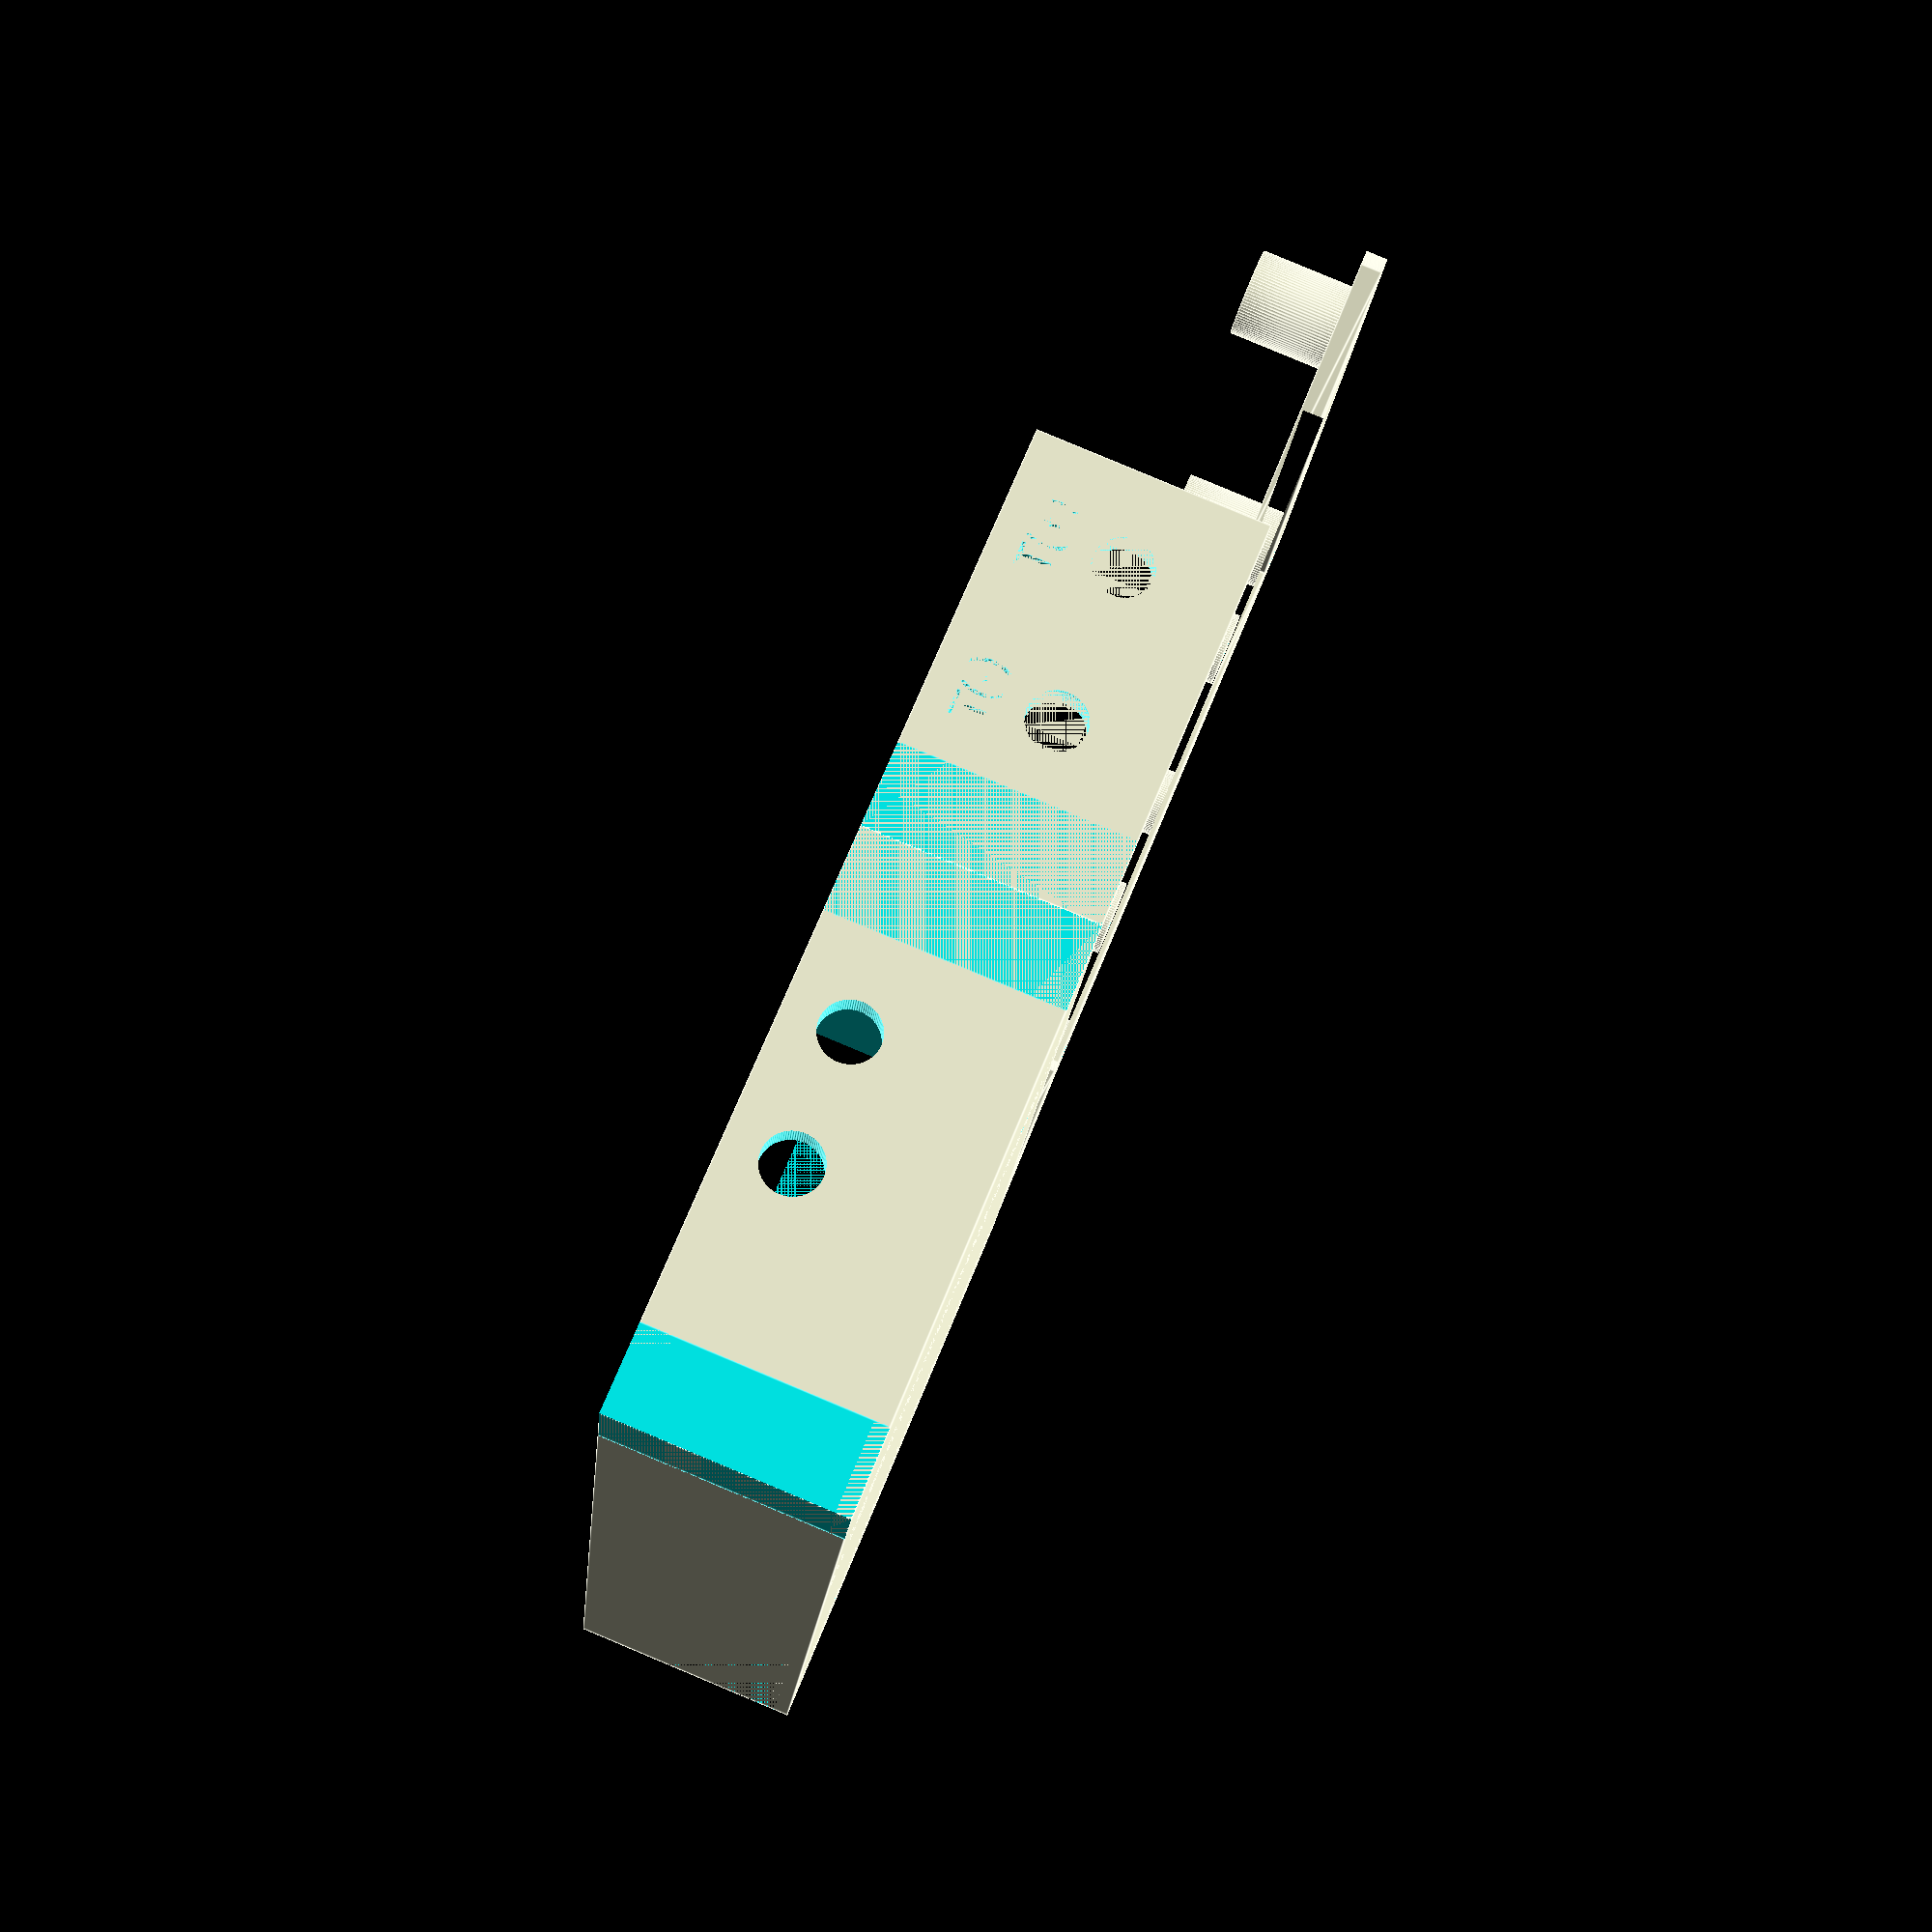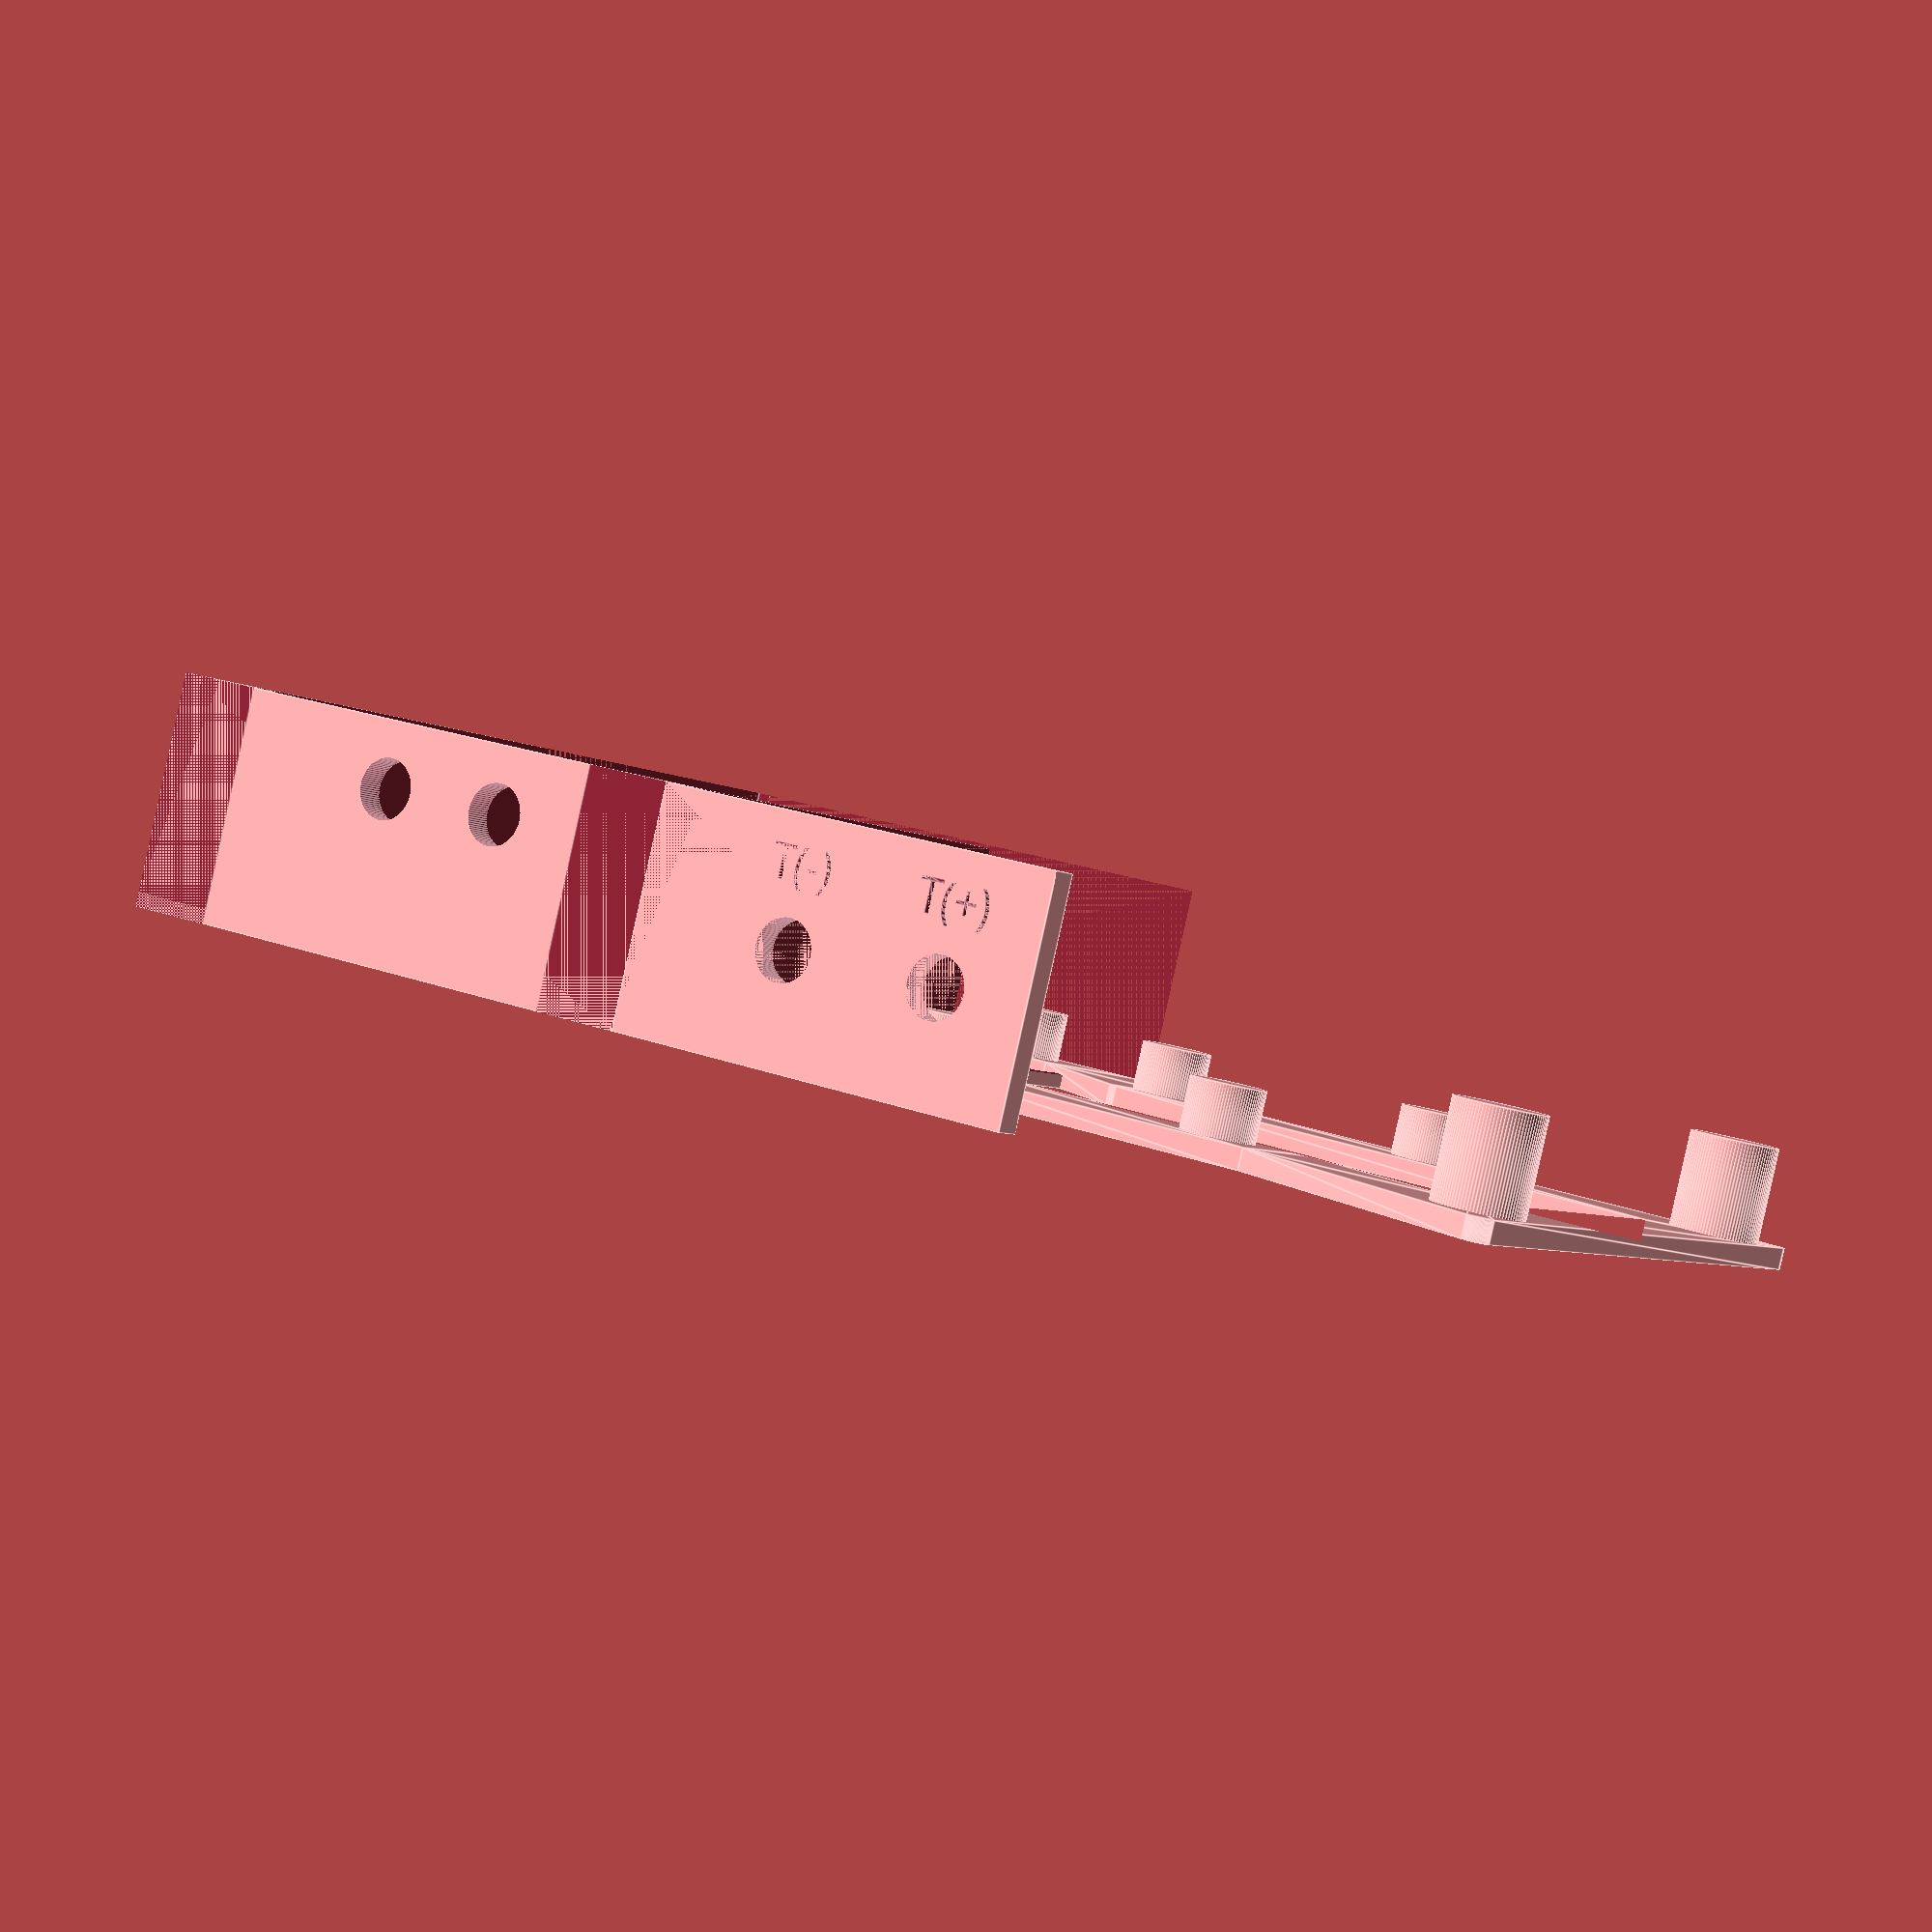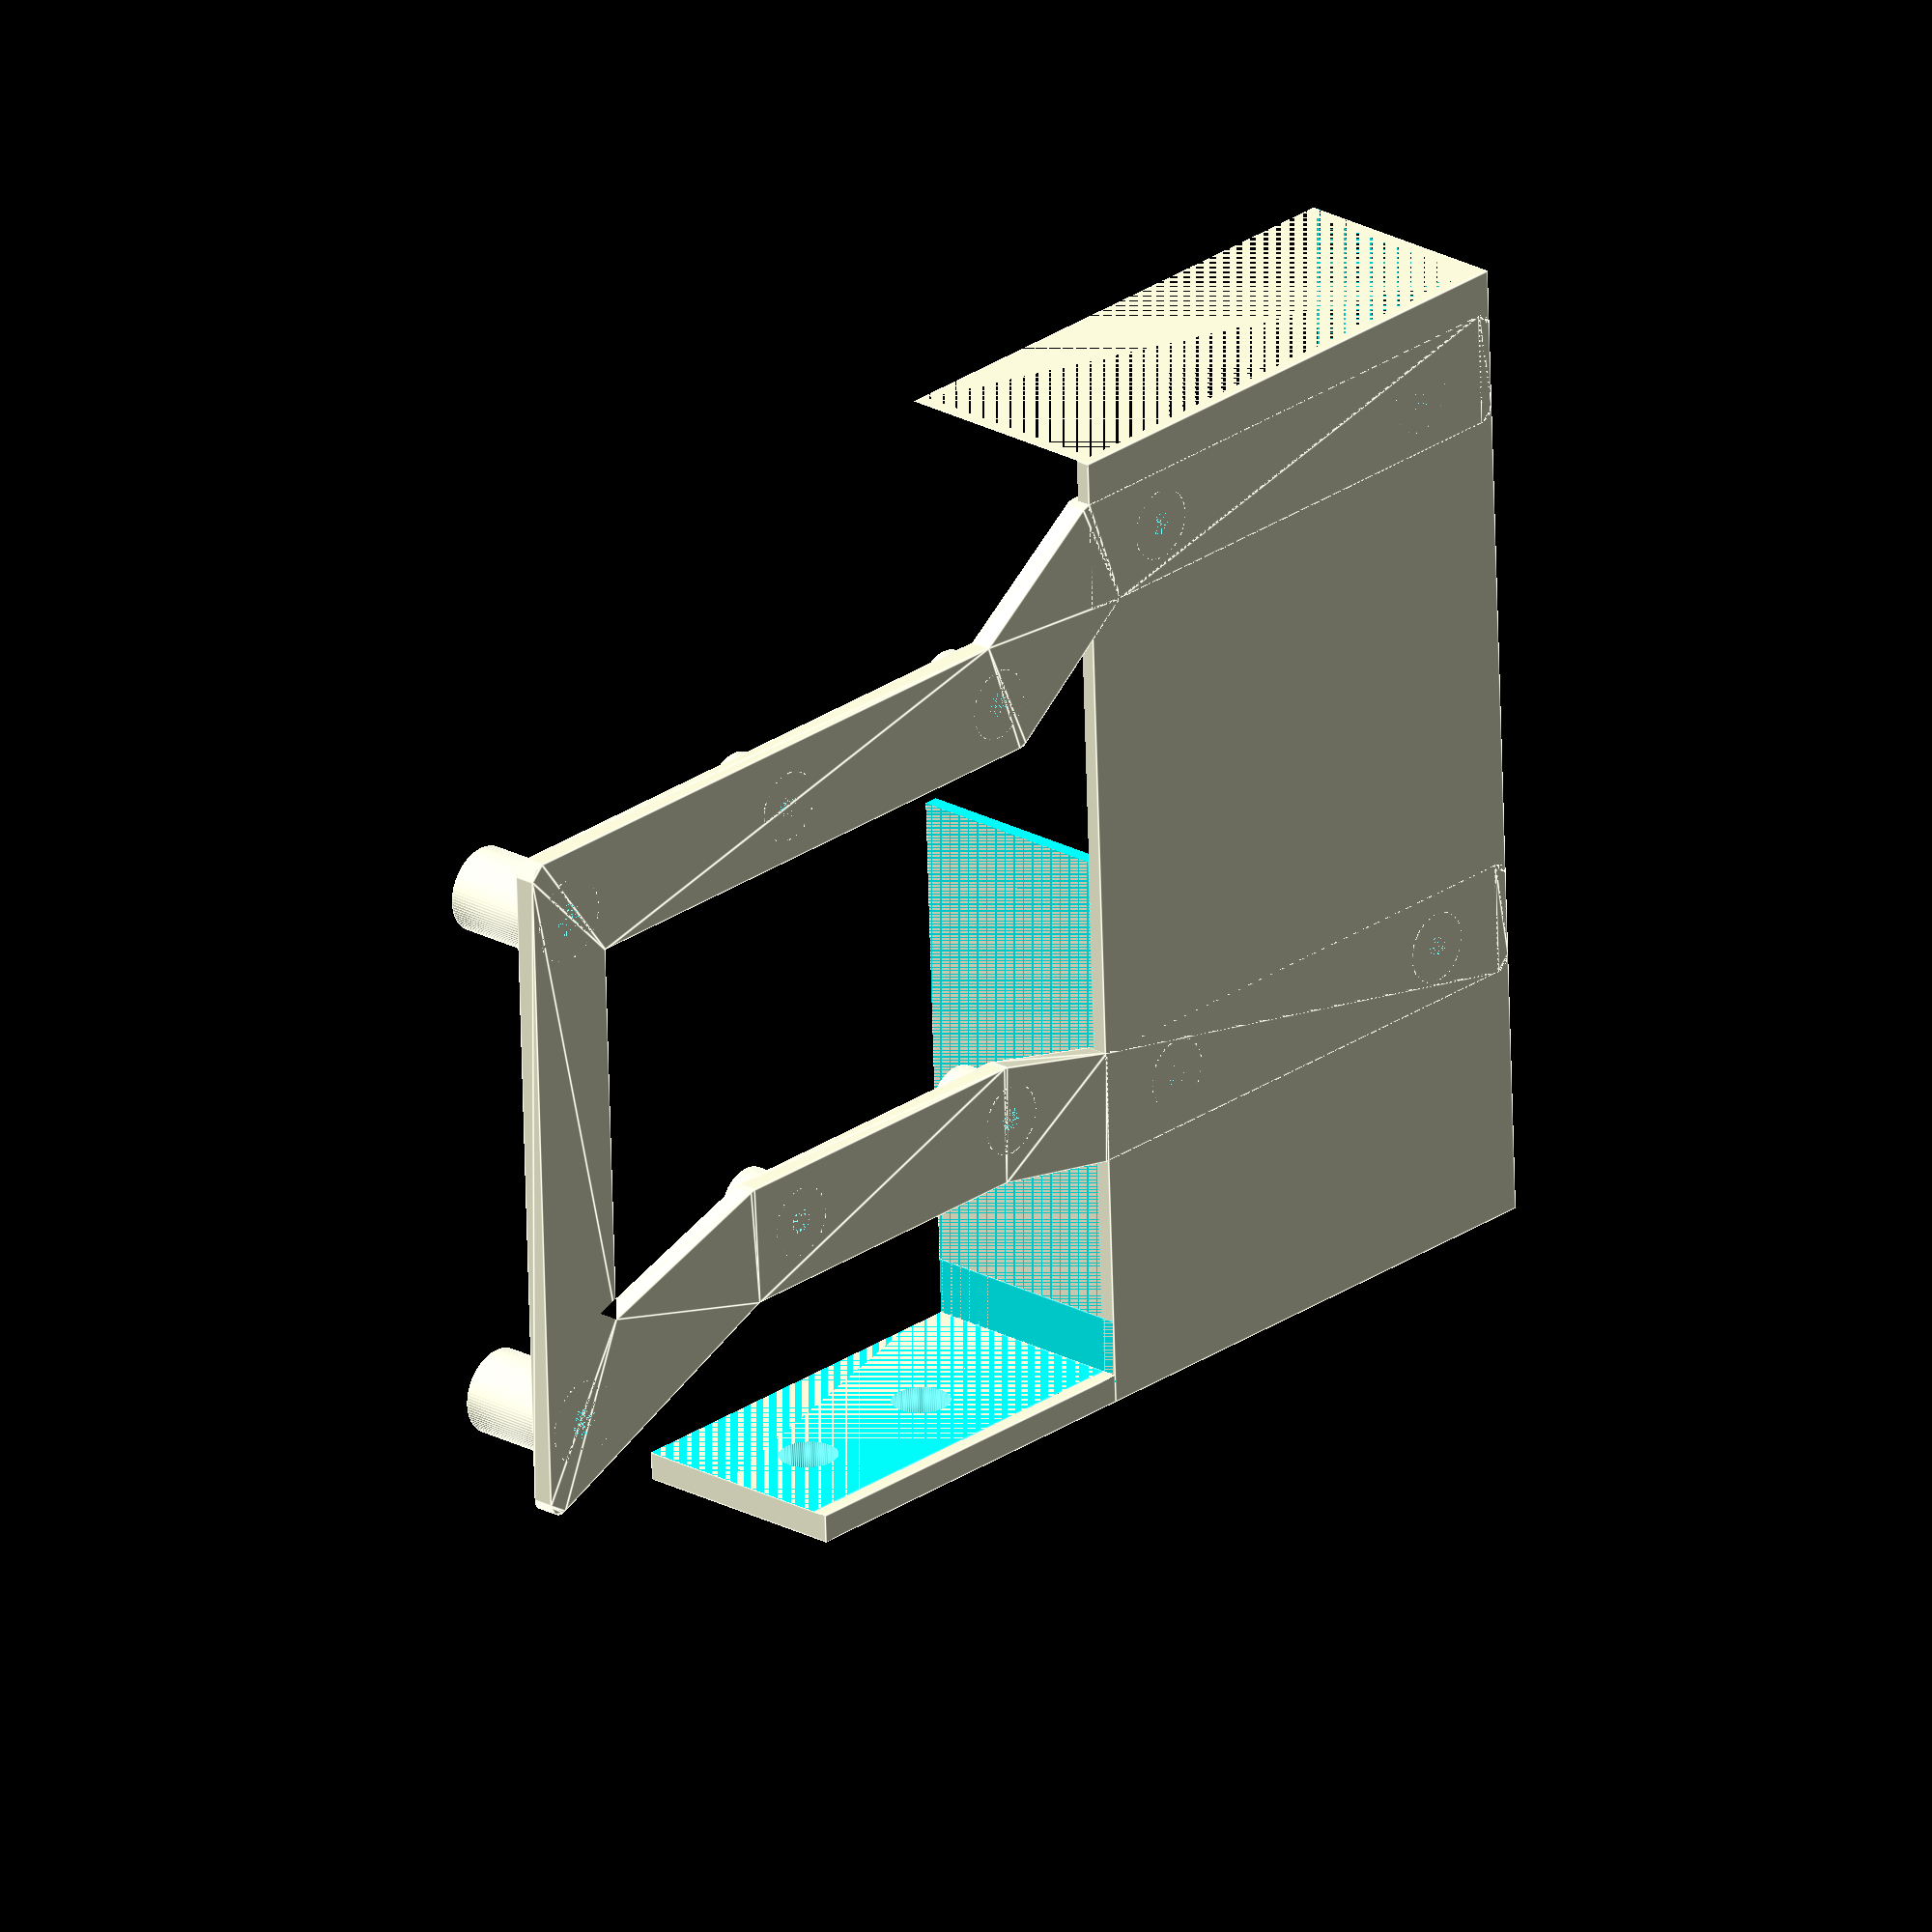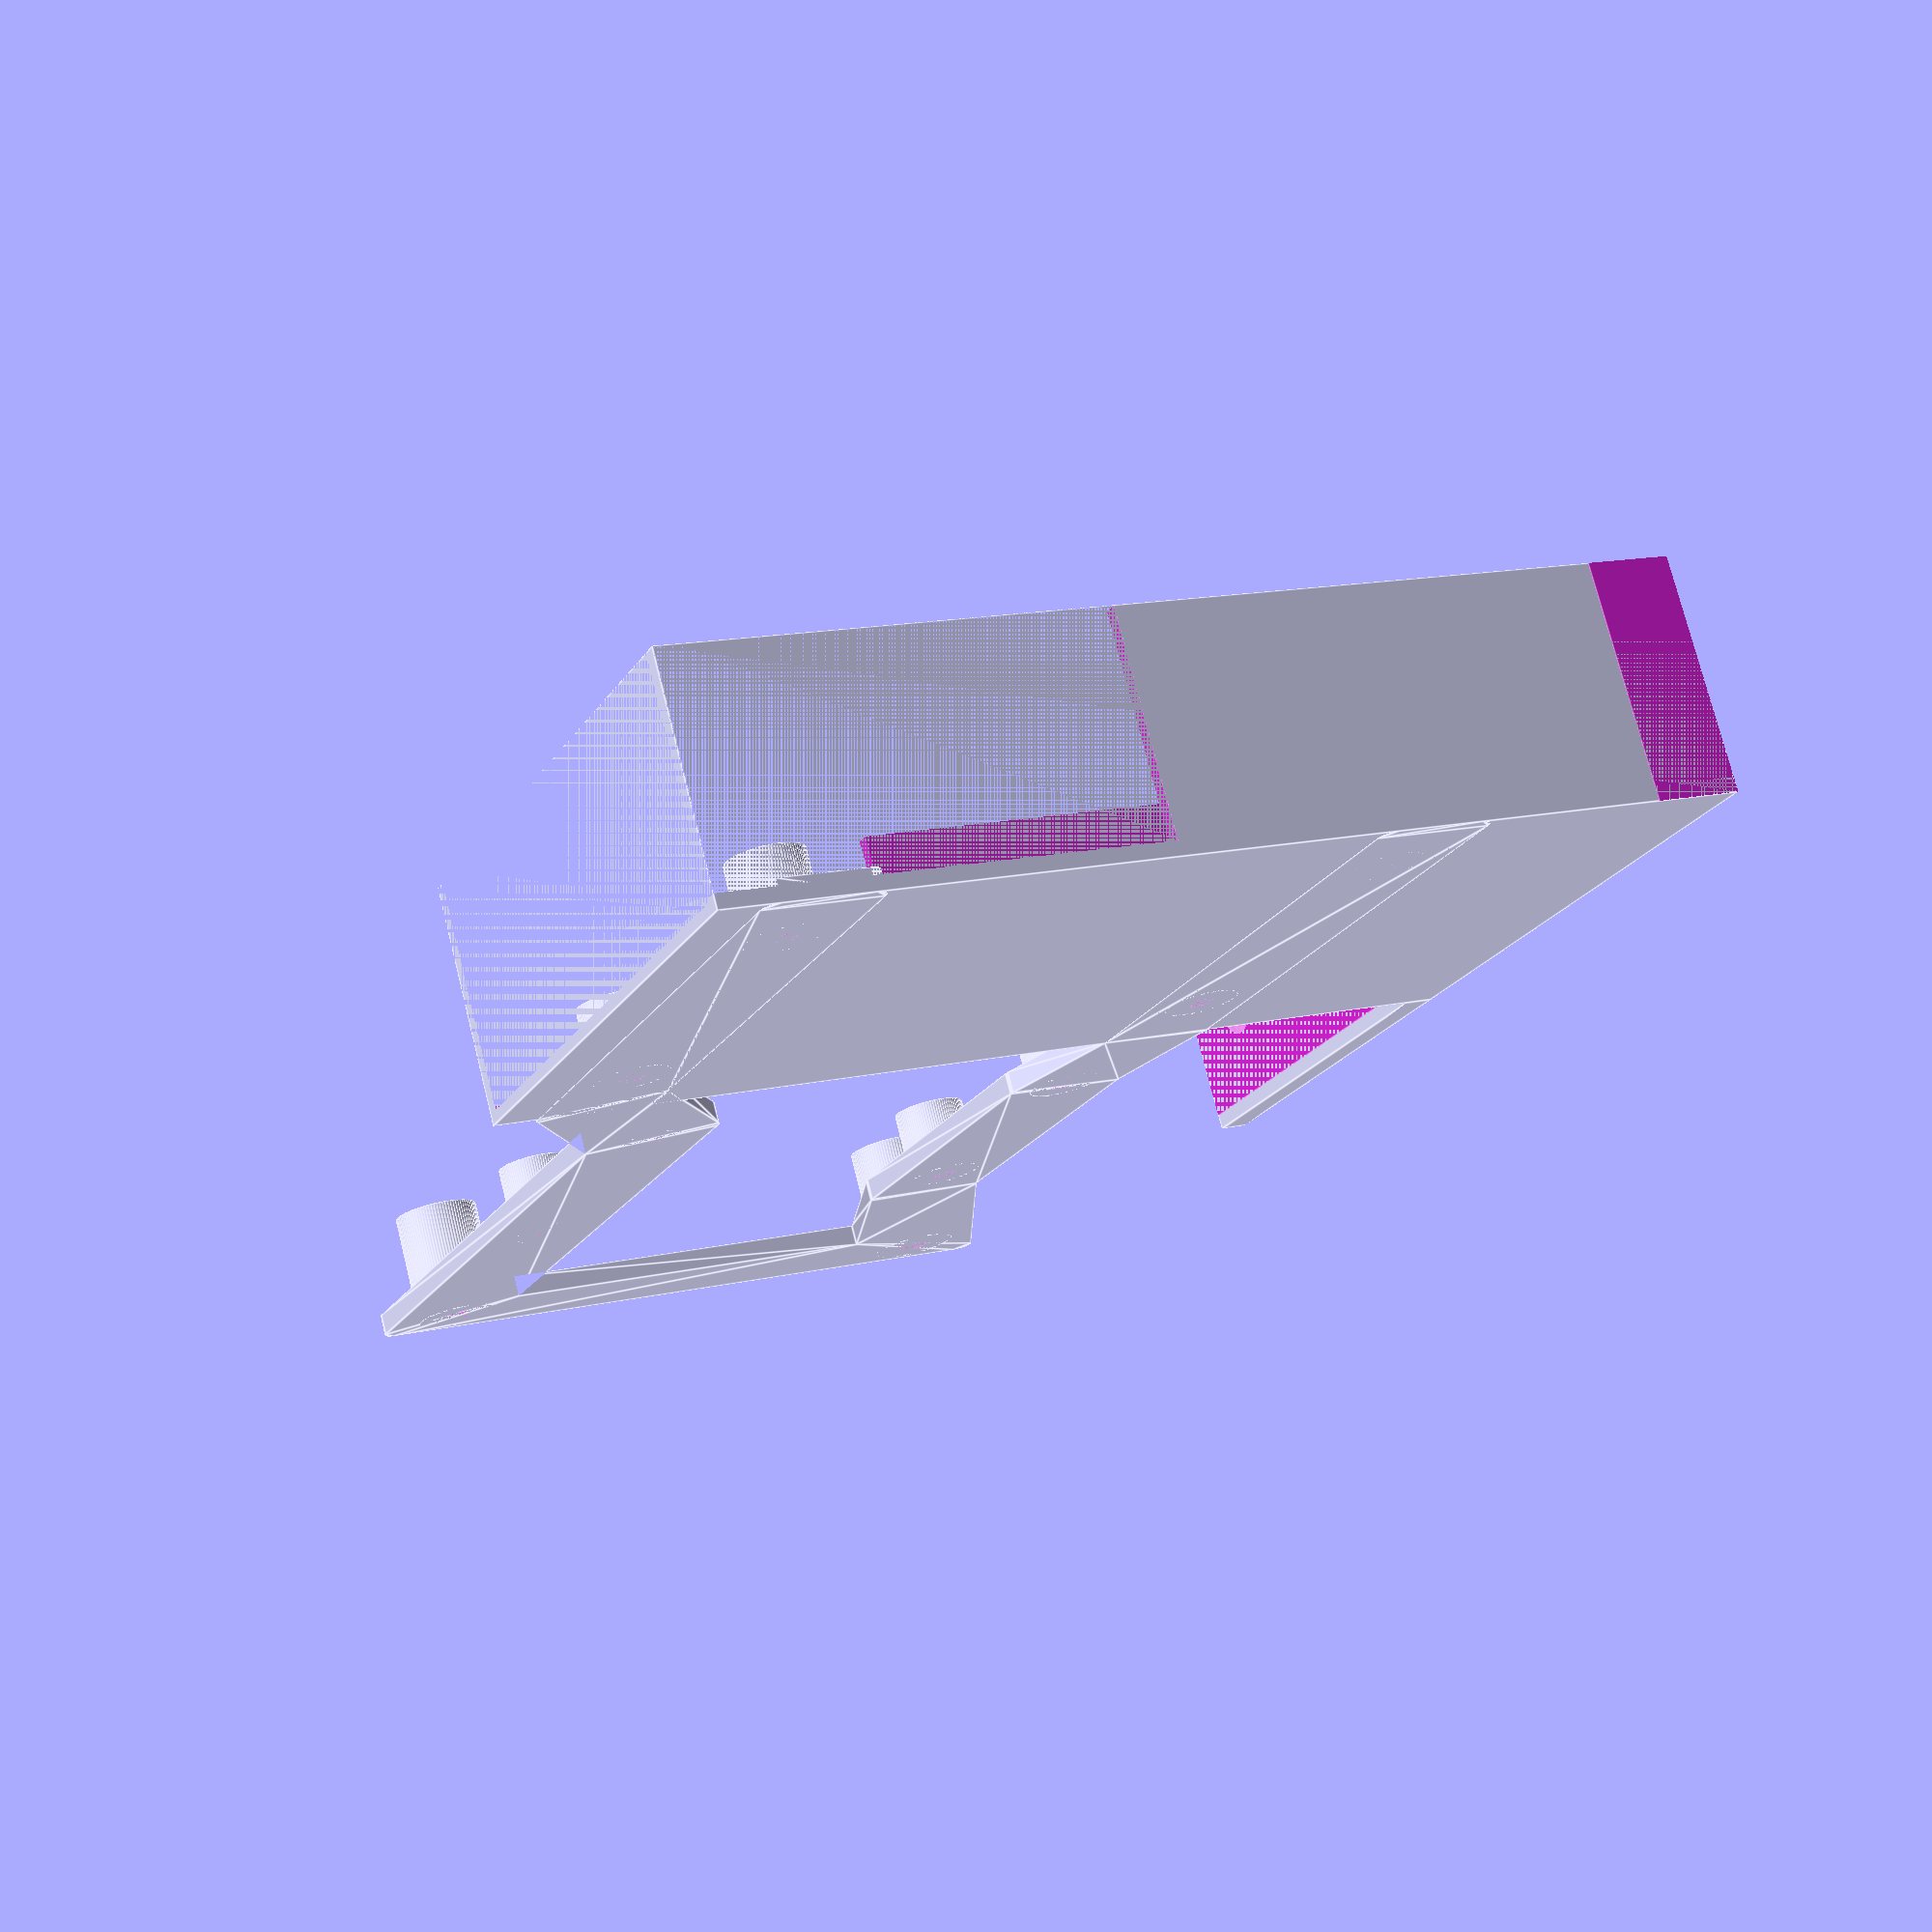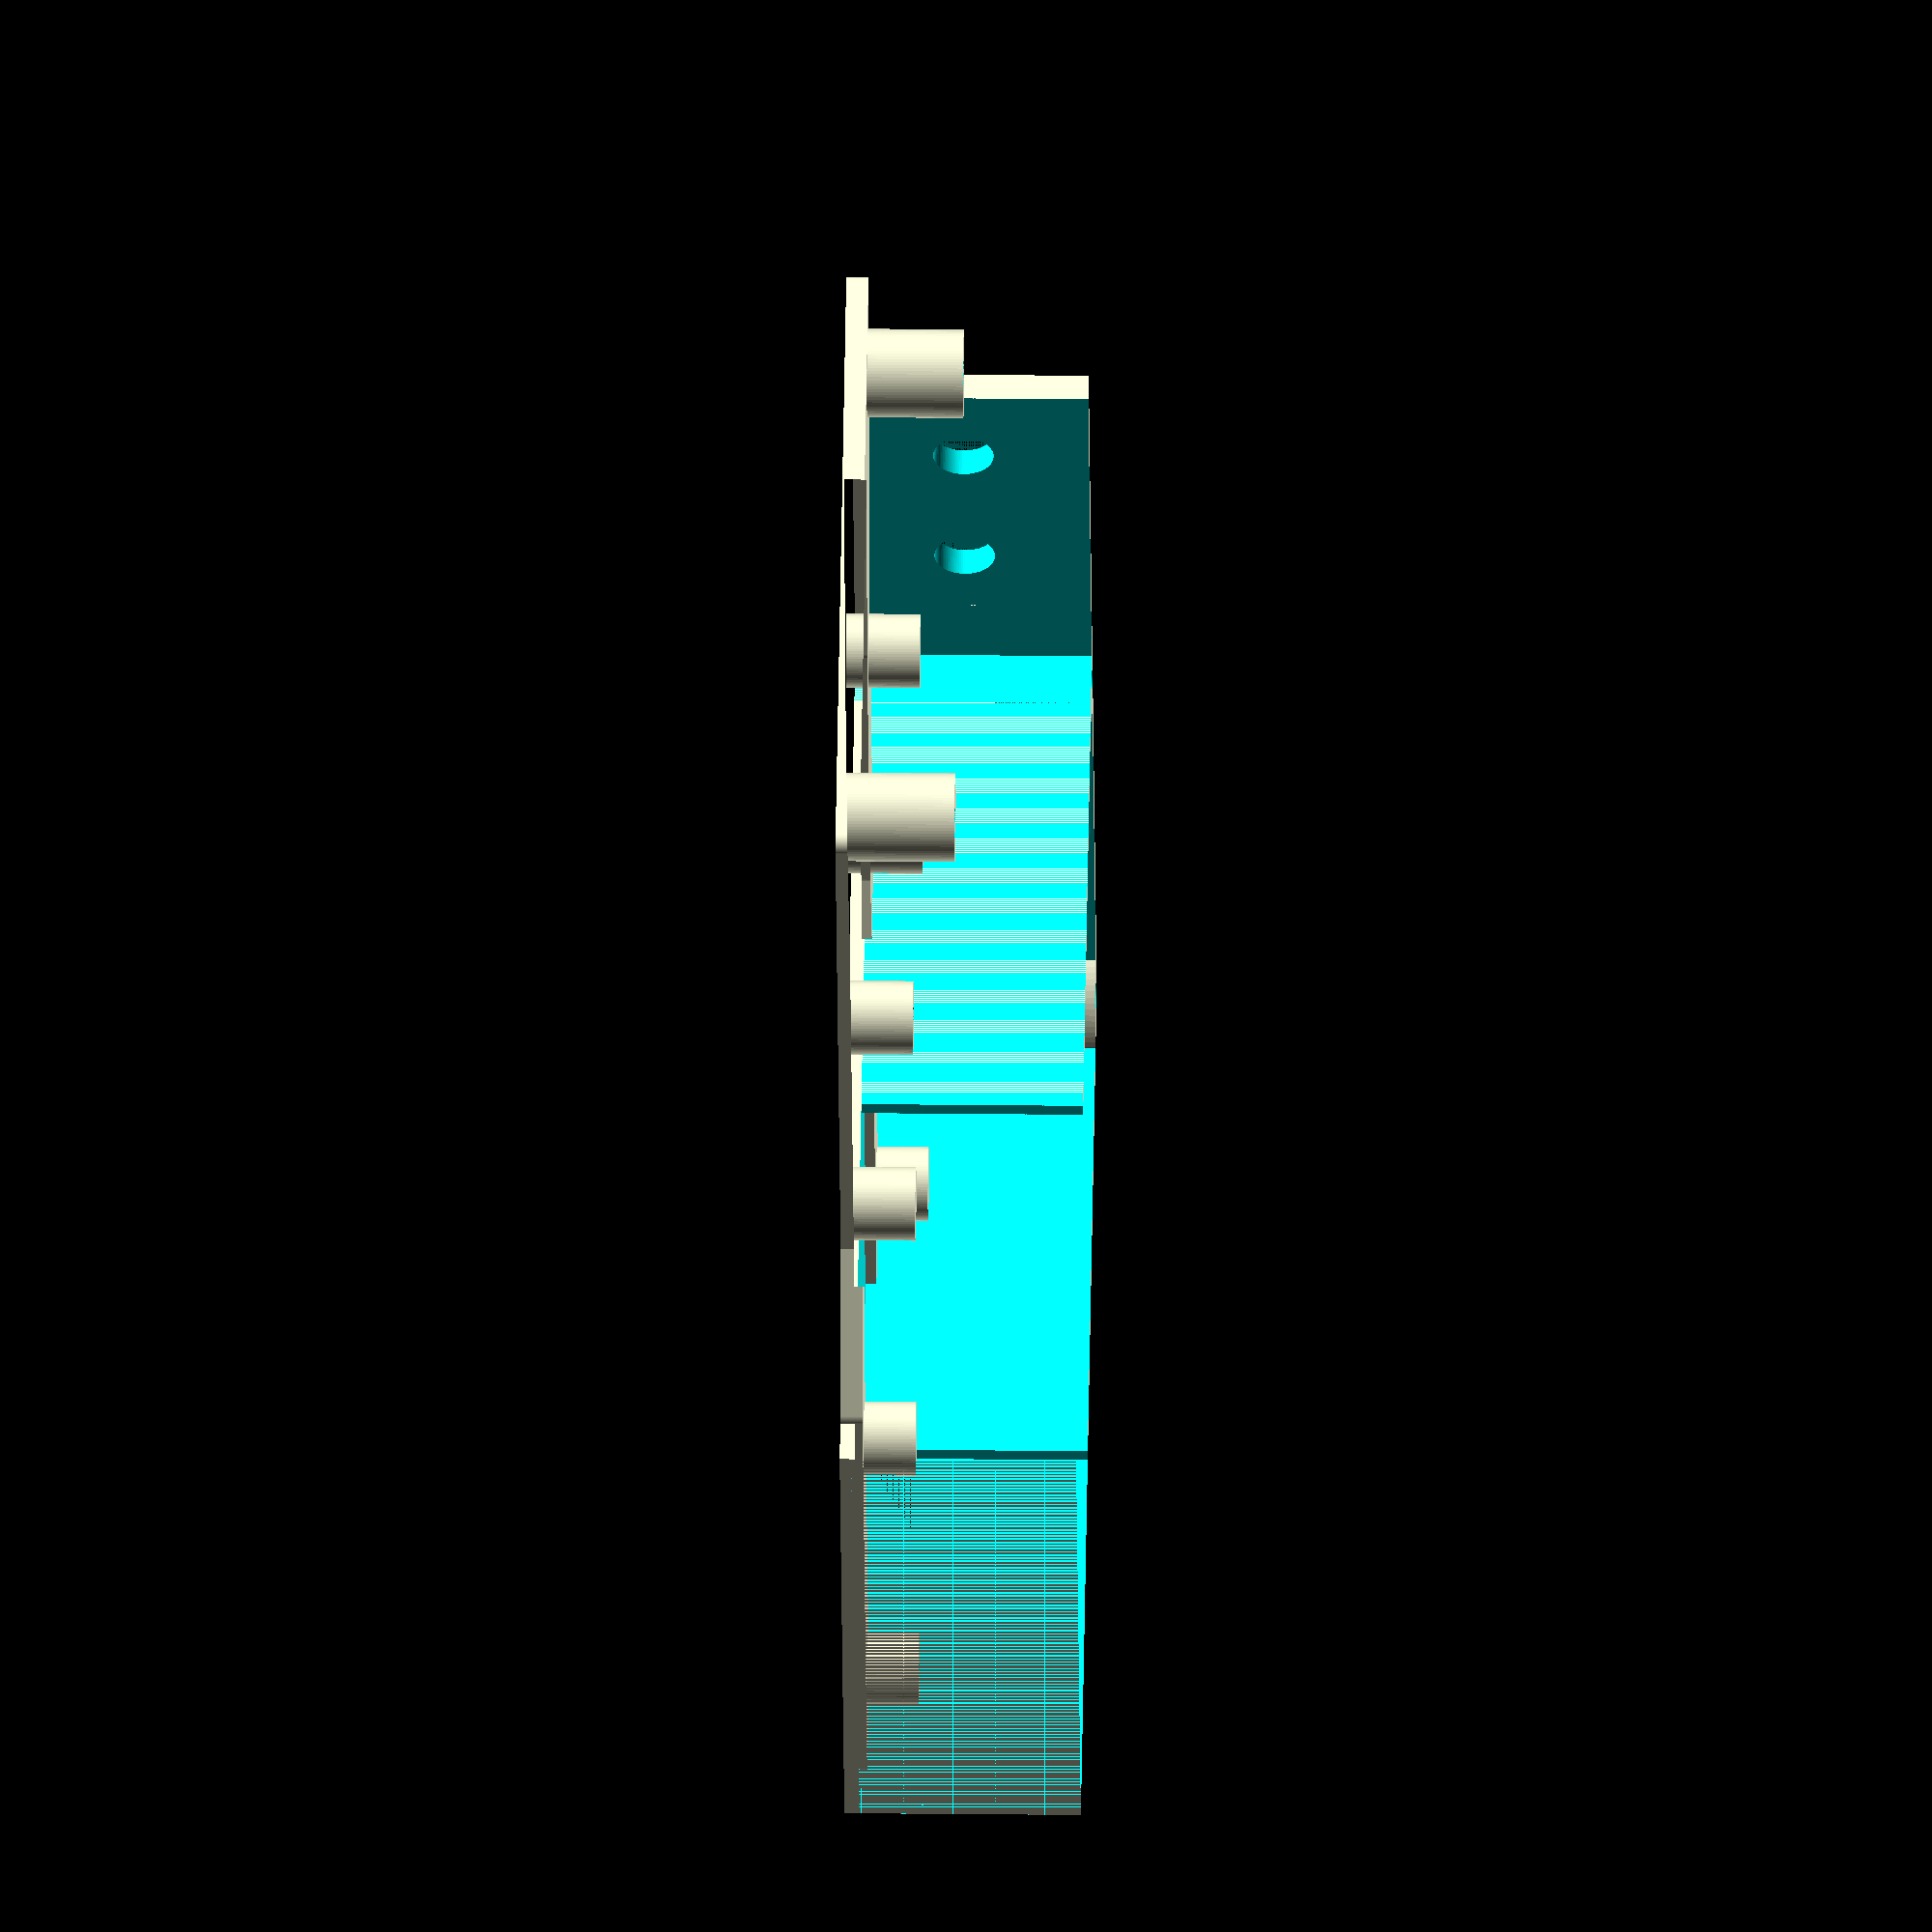
<openscad>
// Box for the reflow controller
//
// Aktor/Ansteuerung Board Dimension: 90 x 60
// Bohrmuster: 82 x 52
// Rand: 10 links (hin zum uC), 20 rechts (hin zum Ofen und Netzspannung)

// Sensor/Digital Thermocouple Board Dimesion: 70 x 50
// Bohrmuster: 62 x 42
// Hinweis: Die Bohrung oben rechts ist um ca. 0.3 mm in y-Richtung verschoben.


// Notwendige Aenderungen:
// - 20 mm mehr Platz hin zum Stromanschluss (/)
// - Loecher muessen deutlich hoeher sein (/)
// - Wand muss 10 mm hoeher sein (/)
// - Bohrungen fuer Deckel vorsehen (/)
// - Befestigung fuer uC vorsehen (/)
// - Platz fuer Temperaturmessverstaerker vorsehen (/)
// - Anschluss fuer Temperatursensor vorsehen (/)


g_fn = 90;

// Nominell 8 mm (gemessen), plus 0.2 mm Toleranz wg. 3D Drucker
d_stromkabel = 8.0 + 0.2;

g_bohrmuster_relay_board_x = [-41, 41];
g_bohrmuster_relay_board_y = [-26, 26];

g_bohrmuster_thermo_board_x = [-31, 31];
g_bohrmuster_thermo_board_y = [-21, 21];

module box() {
    translate([-60,-40,0])
        difference() {
            union() {
                cube([140,80,32]);
                translate([136,80,0])
                    cube([4,58,32]);
            }
            translate([0,2,1.5])
                cube([136,76,32.5]);
            translate([0,80,2])
                cube([136,115,32]);
            translate([0,0,2])
                cube([60,160,32]);
            translate([0,150,2])
                cube([140,45,35]);
            translate([42,100,0])
                cube([35,80,2]);
        }
}

module halter(pattern_x, pattern_y) {
    for (x = pattern_x) {
        for (y = pattern_y) {
            translate([x,y,0]) {
                cylinder(d=10, h=10, $fn=g_fn);
            }
        }
    }
}

module halter_hutschiene(pattern_x, pattern_y) {
    for (x = pattern_x) {
        for (y = pattern_y) {
            translate([x,y,0]) {
                cylinder(d=12, h=16, $fn=g_fn);
            }
        }
    }
}


module halter_loecher(pattern_x, pattern_y) {
    for (x = pattern_x) {
        for (y = pattern_y) {
            translate([x,y,0]) {
                translate([0,0,4.2])
                    cylinder(d=4.0, h=5.8, $fn=g_fn);
                cylinder(d=3.4, h=10, $fn=g_fn);
            }
        }
    }
}

module halter_loecher_hutschiene(pattern_x, pattern_y) {
    for (x = pattern_x) {
        for (y = pattern_y) {
            translate([x,y,0]) {
                translate([0,0,7.8])
                    cylinder(d=5.6, h=8.2, $fn=g_fn);
                cylinder(d=4.6, h=16, $fn=g_fn);
            }
        }
    }
}

module kabelfuehrung() {
    for (y = [-3,15]) {
        translate([70,y,23])
            rotate([0,90,0]) {
                cylinder(d=d_stromkabel, h=20, $fn=g_fn);
            }
    }
}

module quarter_cylinder(r, h) {
    difference() {
        cylinder(h=h, r=r, $fn=g_fn);
        translate([-r,0,0])
            cube([2*r, 2*r, 4*h], center=true);
        translate([0,-r,0])
            cube([2*r, 2*r, 4*h], center=true);
    }
}

// Bohrungen fuer die Laborstecker.
// Durchmesser: 8 mm (daher 8.2 mm wg. Toleranz).
module bohrungen_laborstecker() {
    g_laenge = 90.0;
    g_wanddicke = 5;
    g_hoehe = 30;
    
    
    d_bohrung_laborstecker = 8.2;
    translate([0,g_wanddicke,g_hoehe/2])
        rotate([90,0,0])
            linear_extrude(g_wanddicke, center=false) {
                translate([g_laenge/4,0,0])
                    circle(d=d_bohrung_laborstecker, $fn=g_fn);
                translate([g_laenge/2,0,0])
                    circle(d=d_bohrung_laborstecker, $fn=g_fn);
            }
    // Beschriftung
    font_size = 4.5;
    text_depth = 2;
    translate([g_laenge/4+0*d_bohrung_laborstecker,0,3*g_hoehe/4])
        rotate([90,0,0])
            translate([0,0,-text_depth])
                linear_extrude(text_depth, center=false)
                    text("T(-)",
                        font = "Arial Black",
                        size = font_size,
                        valign = "bottom",
                        halign = "center");
    translate([g_laenge/2+0*d_bohrung_laborstecker,0,3*g_hoehe/4])
        rotate([90,0,0])
            translate([0,0,-text_depth])
                linear_extrude(text_depth, center=false)
                    text("T(+)",
                        font = "Arial Black",
                        size = font_size,
                        valign = "bottom",
                        halign = "center");
}

module verbindung_halter() {
    // Grundform
    grundform_points = [[-52, -38], [-52, 40], [-38, 60], [-38, 150],
                        [55, 150], [38, 110], [38, 60], [42, 40], [42, -38],
                        [30, -38], [30, 40], [25, 60], [25, 110], [35, 140],
                        [-25, 140], [-25, 55], [-40, 35], [-40, -38]
                       ];
    linear_extrude(3.0)
        minkowski() {
            polygon(grundform_points);
            circle(r=2, $fn = g_fn);
        }
}

module entity() {
    difference() {
        union() {
            box();
            translate([-5,0,0])
                halter(g_bohrmuster_relay_board_x, g_bohrmuster_relay_board_y);
            translate([0,80,0])
                halter(g_bohrmuster_thermo_board_x, g_bohrmuster_thermo_board_y);
            // Hutschiene
            translate([-30,145,0])
                halter_hutschiene([0, 75], [0]);
            translate([80,40,2])
                rotate([0,0,180])
                    quarter_cylinder(r=12, h=30);
            translate([80,-40,2])
                rotate([0,0,90])
                    quarter_cylinder(r=12, h=30);
            verbindung_halter();
        }
        translate([-5,0,0])
            halter_loecher(g_bohrmuster_relay_board_x, g_bohrmuster_relay_board_y);
        translate([0,80,0])
            halter_loecher(g_bohrmuster_thermo_board_x, g_bohrmuster_thermo_board_y);
        // Loecher zur Befestigung des Deckels
        translate([80,0,23])
            halter_loecher([-5], [-35, 35]);
        // Loecher zur Befestigung der Hutschiene
        translate([-30,145,0])
            halter_loecher_hutschiene([0, 75], [0]);
        kabelfuehrung();
        translate([80,40,0])
            rotate([0,0,90])
                bohrungen_laborstecker();
    }
}


entity();







</openscad>
<views>
elev=275.9 azim=256.8 roll=112.7 proj=p view=edges
elev=268.1 azim=301.5 roll=192.5 proj=p view=edges
elev=336.7 azim=92.3 roll=132.6 proj=o view=edges
elev=284.8 azim=155.9 roll=165.9 proj=p view=edges
elev=154.1 azim=152.7 roll=269.0 proj=o view=solid
</views>
